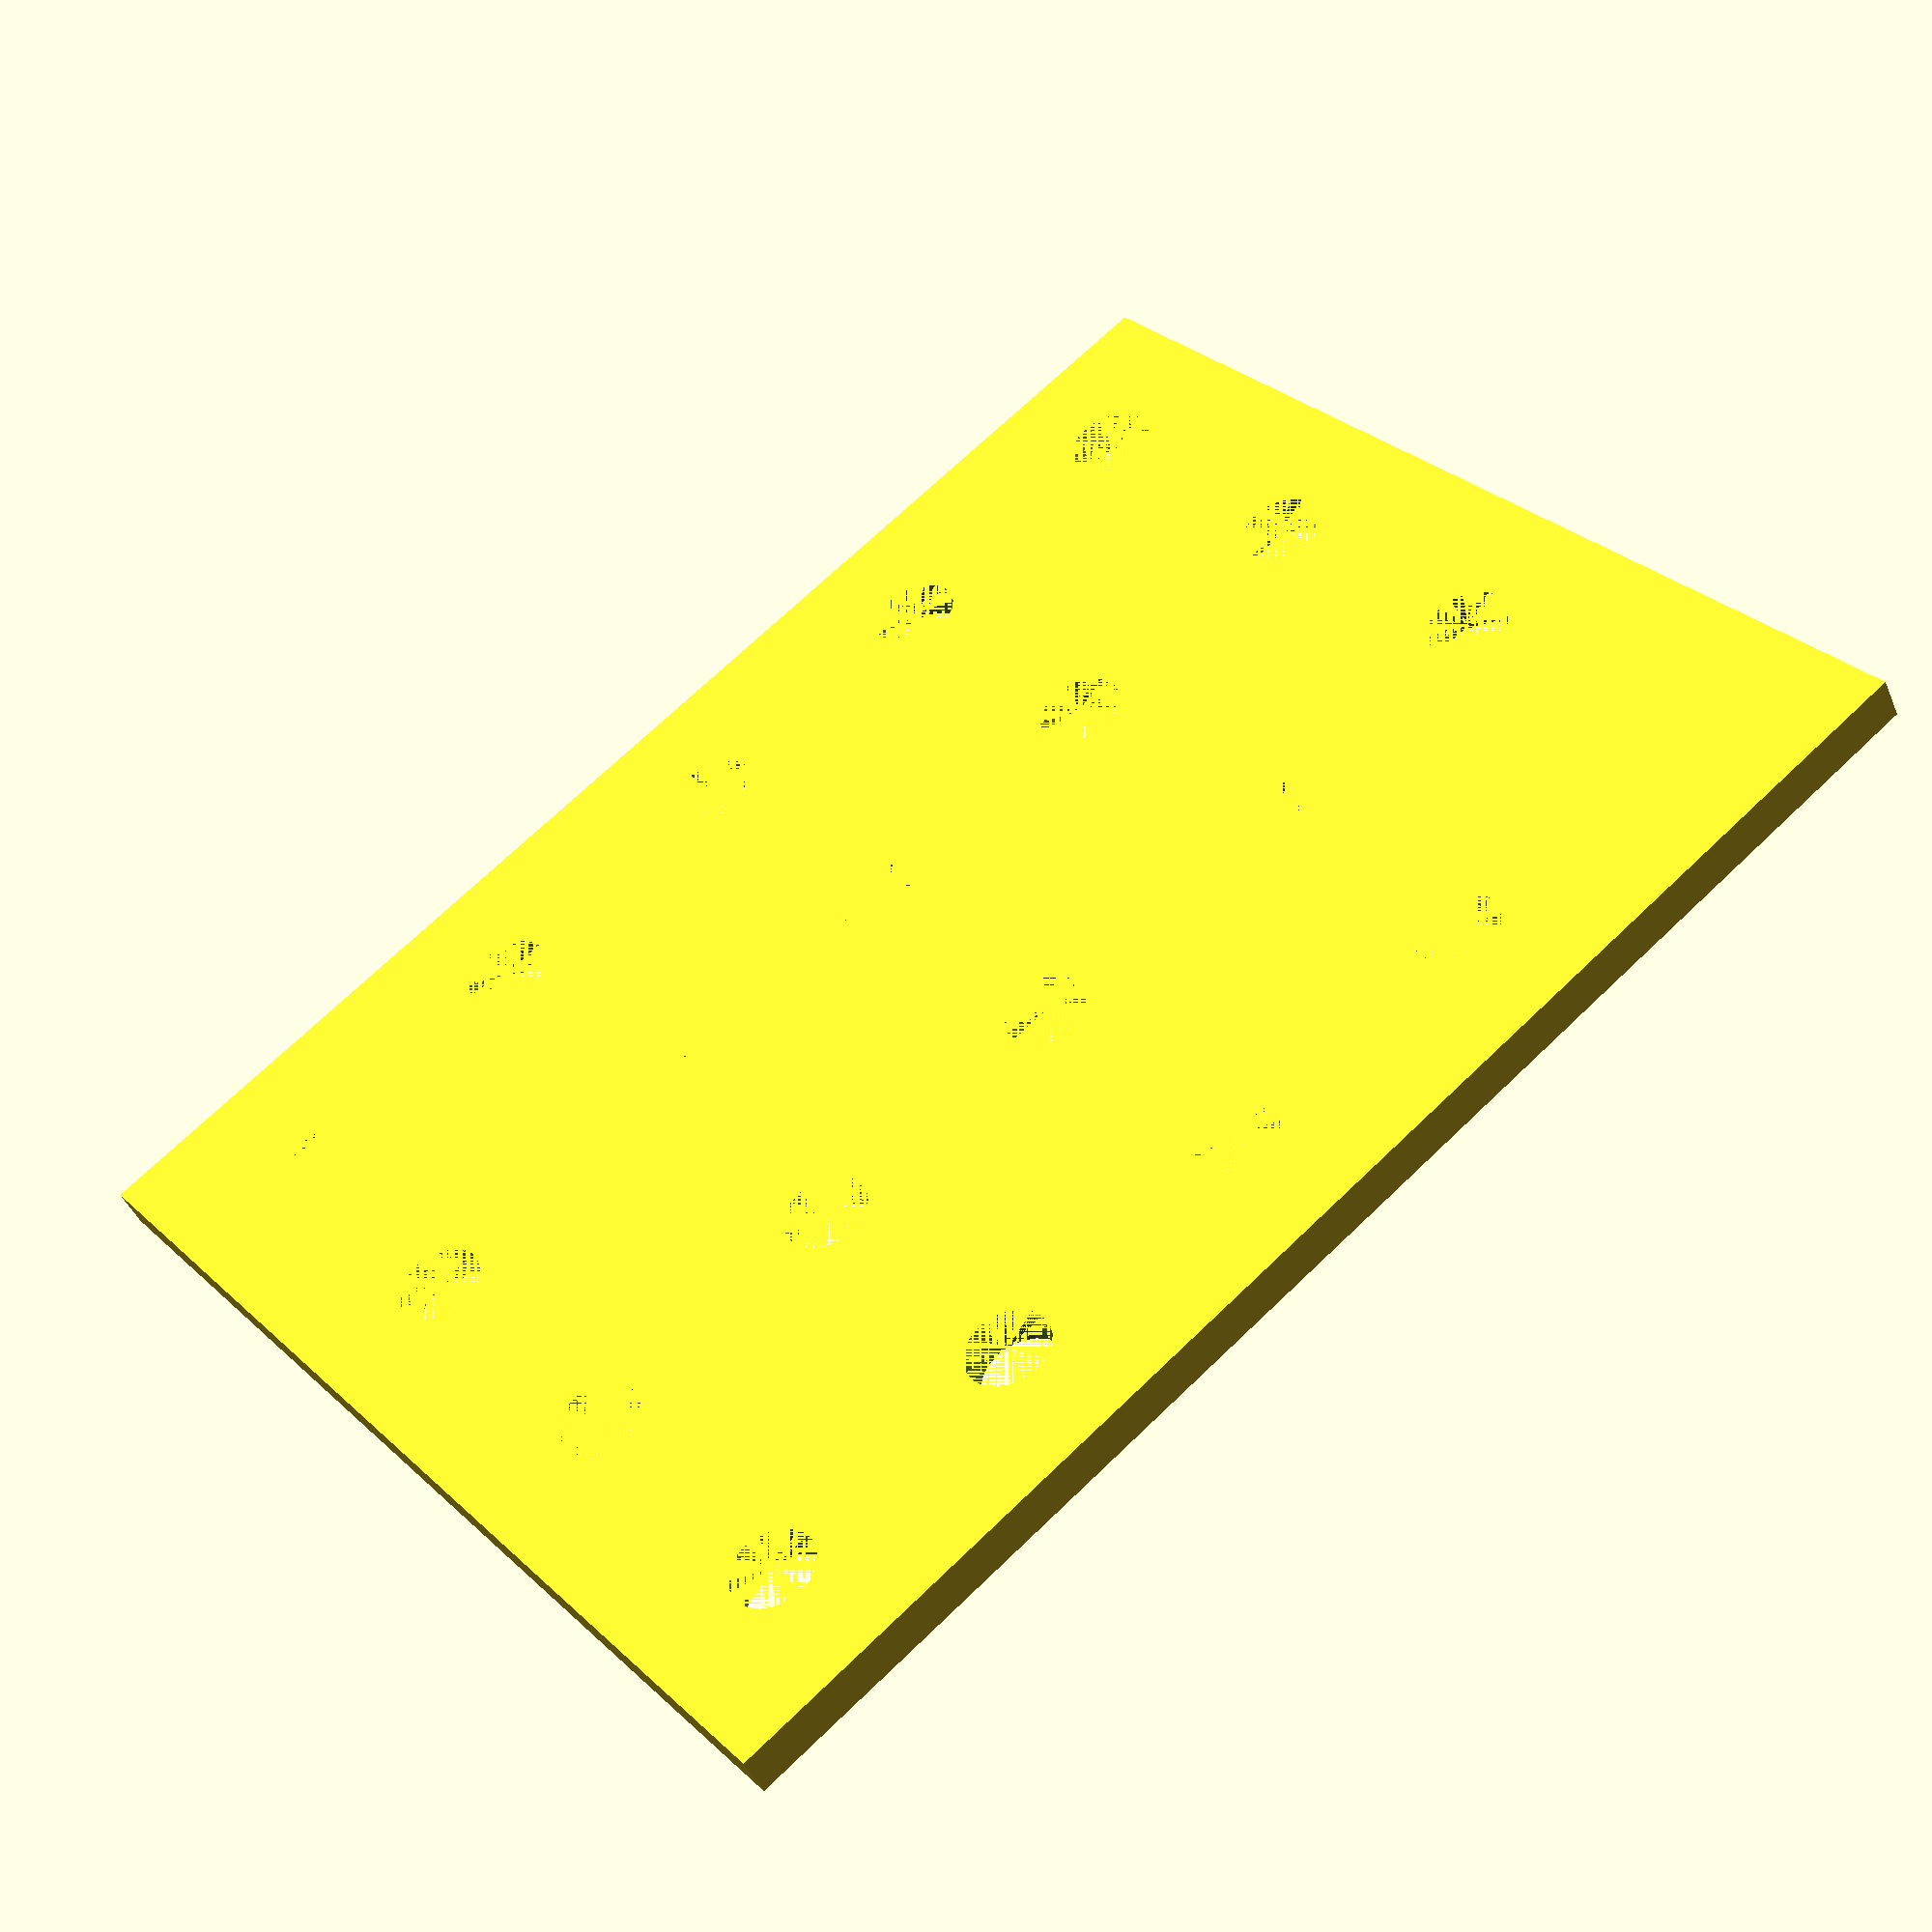
<openscad>
// Eduardo Blanco Bielsa - UO285176
module placa(){
    difference(){
        cube([100,80,3]);
        
        for (i =[10: 20 :100 ], j = [10: 20 :80 ]){ 
            translate([i, j, 0])
                cylinder (h = 20, d=6, $fn=20);
    }
        
    }
}
placa();
</openscad>
<views>
elev=224.6 azim=39.1 roll=338.0 proj=p view=solid
</views>
